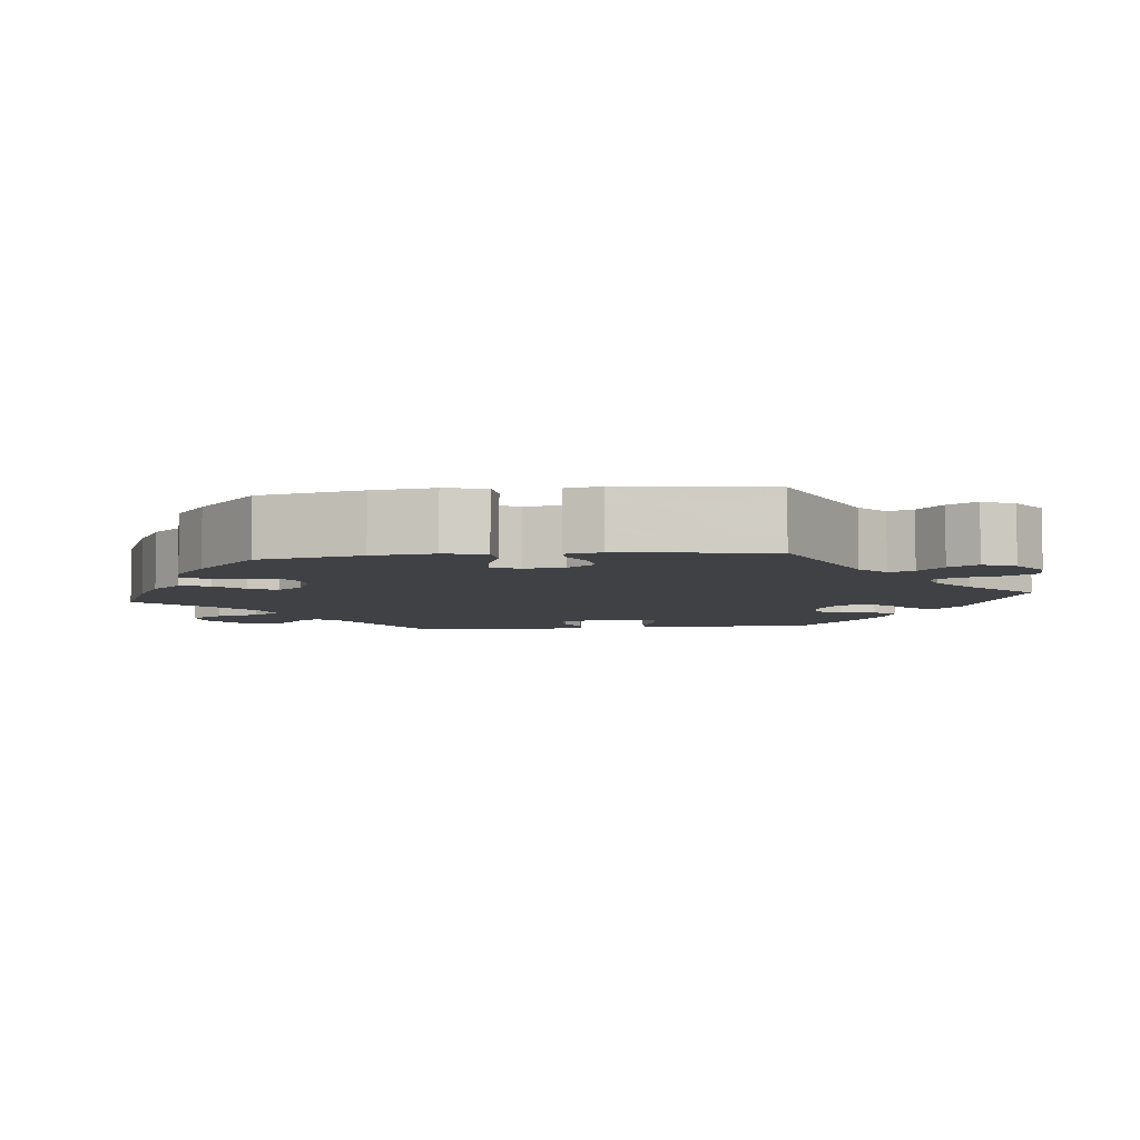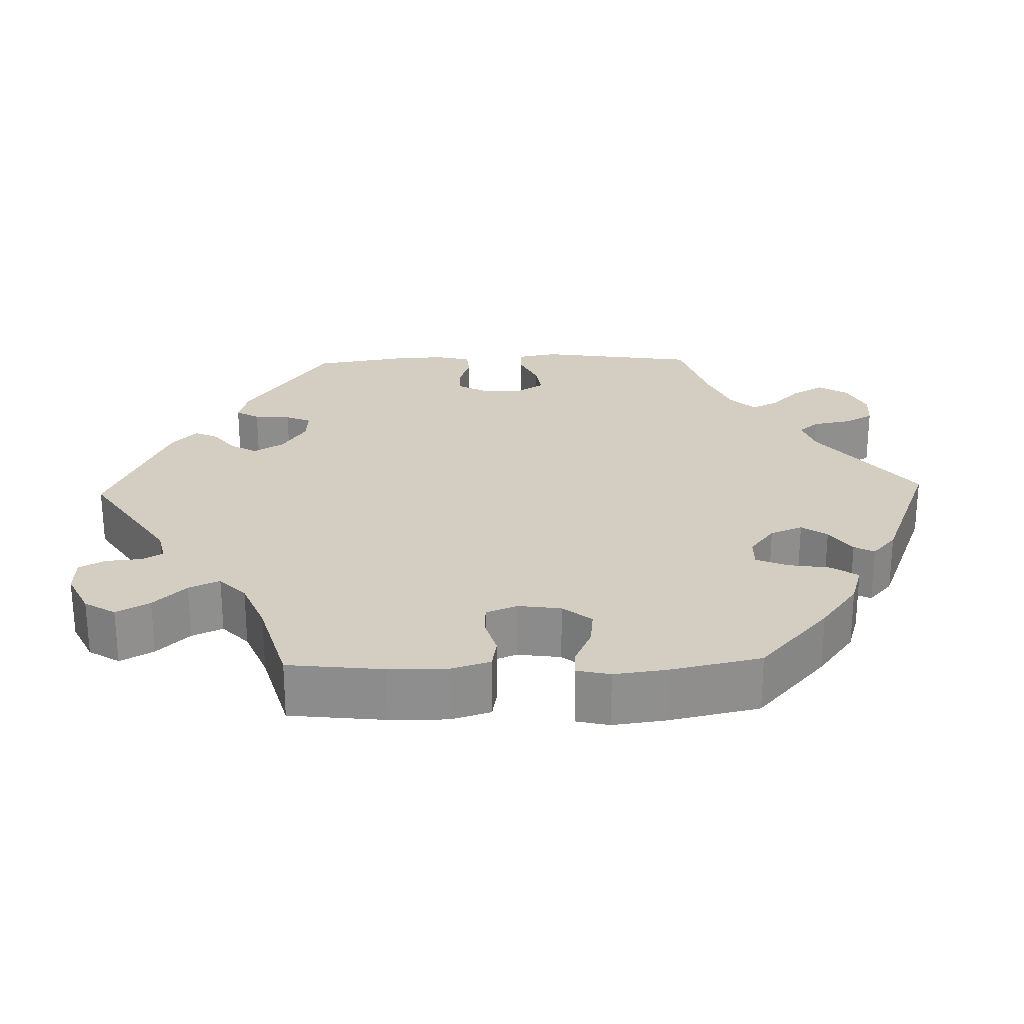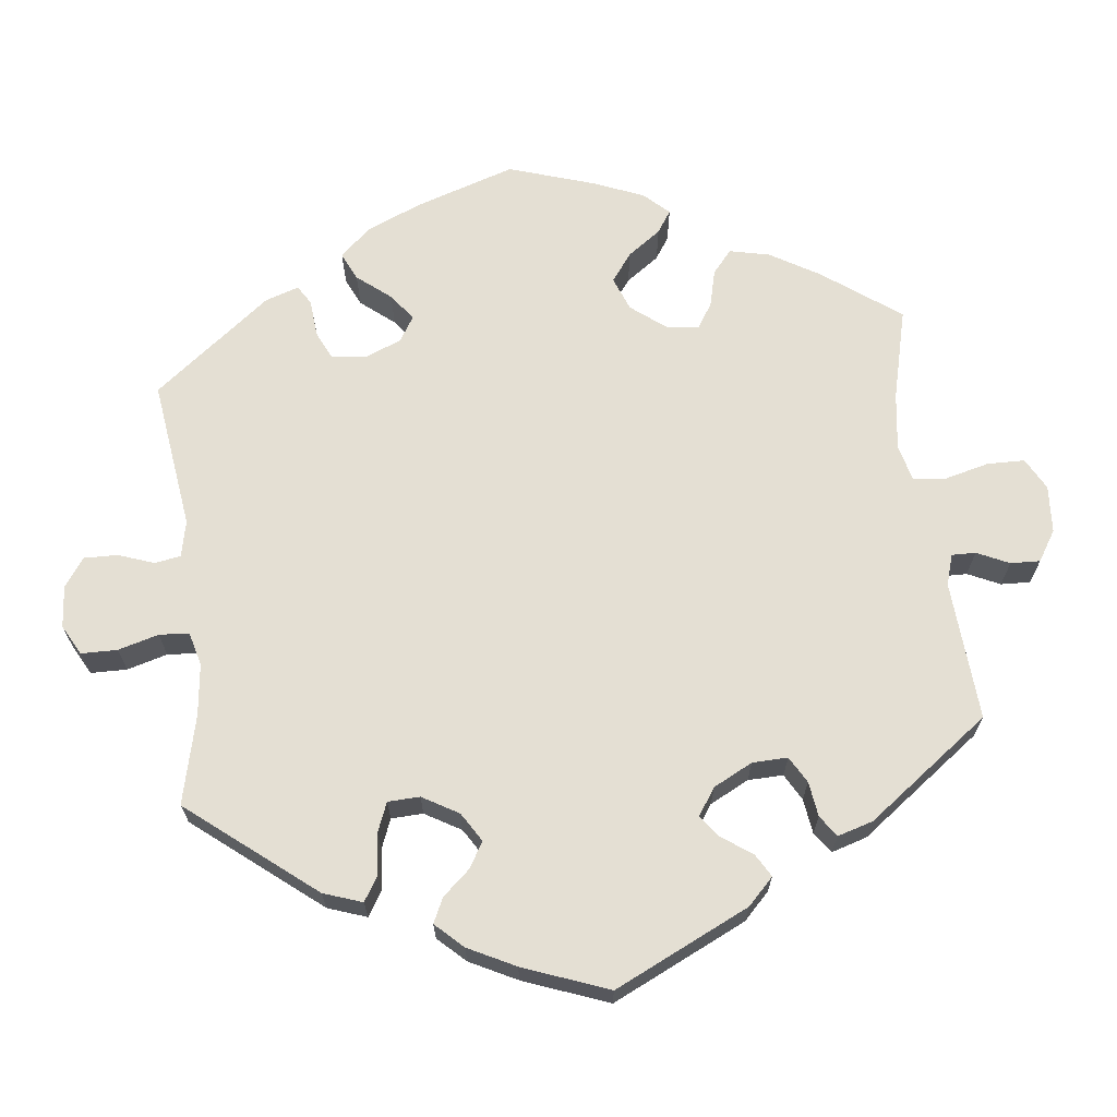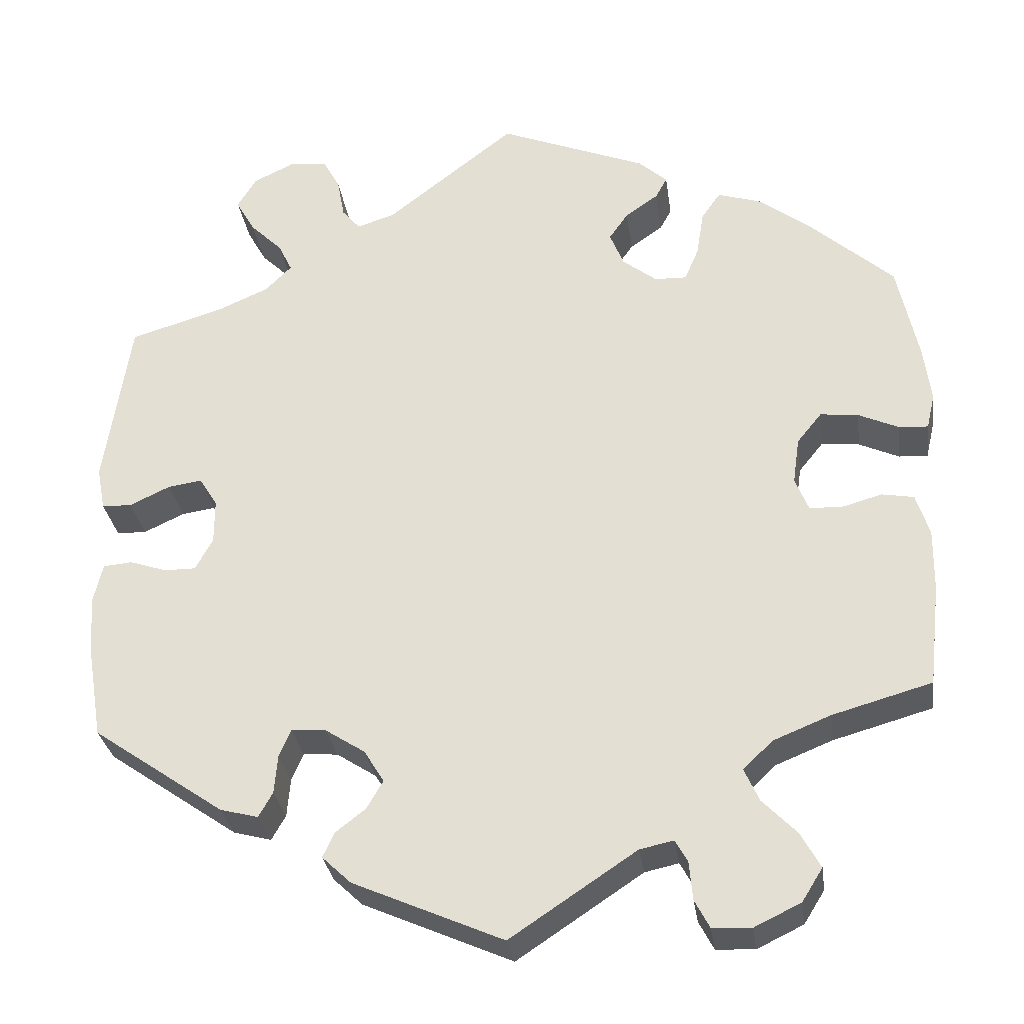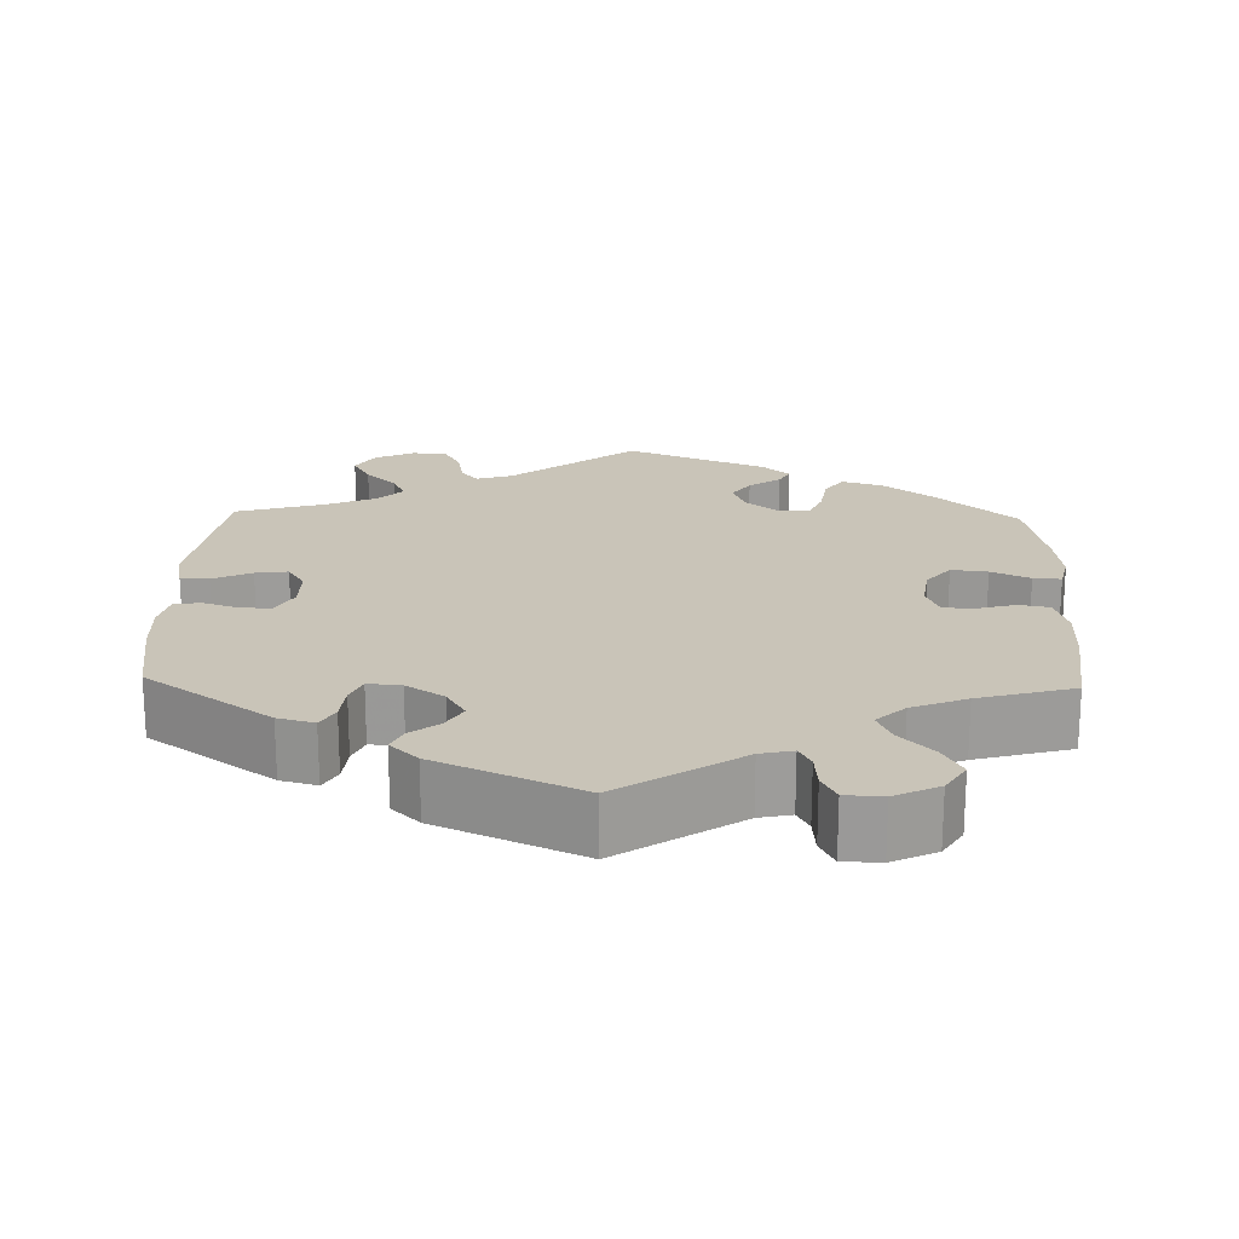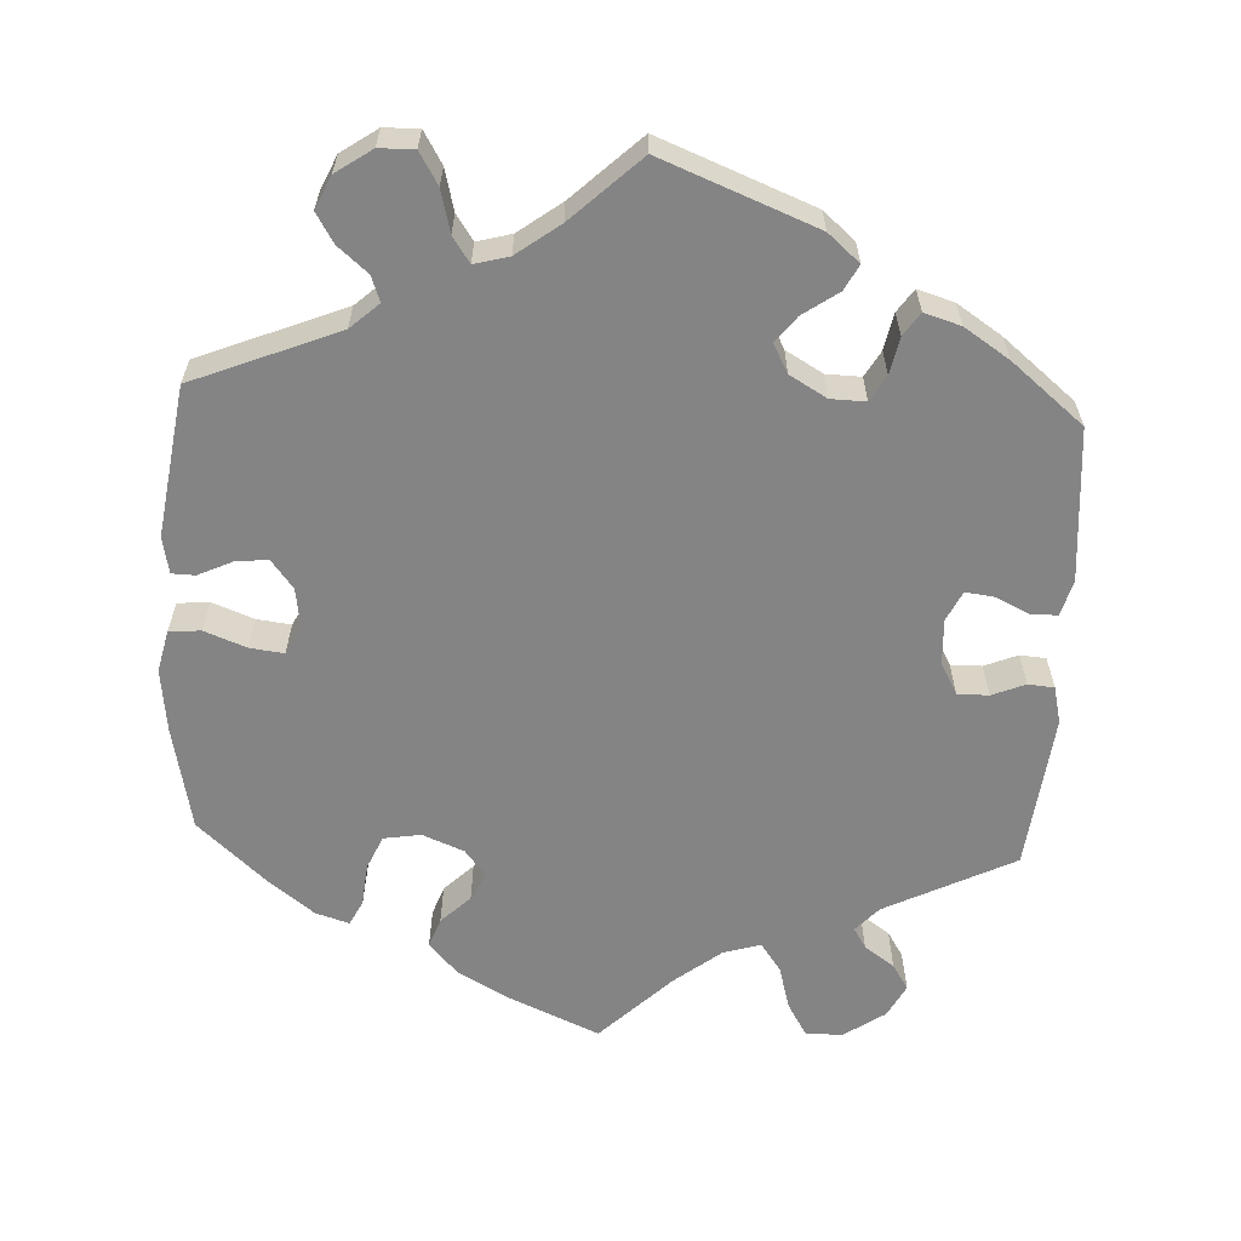
<metadata>
{"format":"obj","ext":"obj","renderer":"f3d","projection":"perspective","resolution":1024,"background":"white","views":[{"elev":-5.7,"azim":-23.2,"up":"+Y"},{"elev":25.1,"azim":-91.7,"up":"+Y"},{"elev":66.6,"azim":113.4,"up":"+Y"},{"elev":-30.2,"azim":-172.1,"up":"+Z"},{"elev":20.2,"azim":-178.2,"up":"+Y"},{"elev":-61.5,"azim":57.1,"up":"+Y"}]}
</metadata>
<code>
v -0.514 0.07 -0.165
v -0.515 0.07 -0.09
v -0.499 0.07 -0.039
v -0.46 0.07 -0.032
v -0.411 0.07 -0.046
v -0.372 0.07 -0.044
v -0.356 0.07 -0.004
v -0.364 0.07 0.052
v -0.394 0.07 0.089
v -0.44 0.07 0.084
v -0.489 0.07 0.062
v -0.524 0.07 0.06
v -0.534 0.07 0.103
v -0.525 0.07 0.172
v -0.5 0.07 0.289
v -0.399 0.07 0.379
v -0.335 0.07 0.427
v -0.283 0.07 0.443
v -0.26 0.07 0.41
v -0.251 0.07 0.354
v -0.234 0.07 0.314
v -0.195 0.07 0.315
v -0.154 0.07 0.347
v -0.137 0.07 0.389
v -0.16 0.07 0.422
v -0.2 0.07 0.45
v -0.214 0.07 0.476
v -0.179 0.07 0.507
v 0 0.07 0.578
v 0.156 0.07 0.456
v 0.202 0.07 0.441
v 0.224 0.07 0.467
v 0.233 0.07 0.516
v 0.254 0.07 0.554
v 0.299 0.07 0.558
v 0.349 0.07 0.534
v 0.372 0.07 0.496
v 0.349 0.07 0.455
v 0.31 0.07 0.417
v 0.293 0.07 0.382
v 0.325 0.07 0.35
v 0.387 0.07 0.323
v 0.5 0.07 0.289
v 0.531 0.07 0.082
v 0.521 0.07 0.03
v 0.485 0.07 0.029
v 0.436 0.07 0.052
v 0.395 0.07 0.058
v 0.373 0.07 0.023
v 0.373 0.07 -0.031
v 0.394 0.07 -0.07
v 0.432 0.07 -0.07
v 0.477 0.07 -0.055
v 0.512 0.07 -0.058
v 0.523 0.07 -0.105
v 0.519 0.07 -0.173
v 0.5 0.07 -0.289
v 0.341 0.07 -0.399
v 0.295 0.07 -0.411
v 0.278 0.07 -0.381
v 0.274 0.07 -0.334
v 0.26 0.07 -0.301
v 0.218 0.07 -0.304
v 0.17 0.07 -0.335
v 0.146 0.07 -0.374
v 0.166 0.07 -0.408
v 0.202 0.07 -0.436
v 0.216 0.07 -0.466
v 0.181 0.07 -0.499
v 0 0.07 -0.578
v -0.152 0.07 -0.477
v -0.193 0.07 -0.468
v -0.208 0.07 -0.495
v -0.212 0.07 -0.541
v -0.23 0.07 -0.575
v -0.277 0.07 -0.577
v -0.333 0.07 -0.55
v -0.358 0.07 -0.51
v -0.334 0.07 -0.467
v -0.293 0.07 -0.425
v -0.275 0.07 -0.385
v -0.311 0.07 -0.351
v -0.38 0.07 -0.323
v -0.5 0.07 -0.289
v -0.514 0 -0.165
v -0.515 0 -0.09
v -0.499 0 -0.039
v -0.46 0 -0.032
v -0.411 0 -0.046
v -0.372 0 -0.044
v -0.356 0 -0.004
v -0.364 0 0.052
v -0.394 0 0.089
v -0.44 0 0.084
v -0.489 0 0.062
v -0.524 0 0.06
v -0.534 0 0.103
v -0.525 0 0.172
v -0.5 0 0.289
v -0.399 0 0.379
v -0.335 0 0.427
v -0.283 0 0.443
v -0.26 0 0.41
v -0.251 0 0.354
v -0.234 0 0.314
v -0.195 0 0.315
v -0.154 0 0.347
v -0.137 0 0.389
v -0.16 0 0.422
v -0.2 0 0.45
v -0.214 0 0.476
v -0.179 0 0.507
v 0 0 0.578
v 0.156 0 0.456
v 0.202 0 0.441
v 0.224 0 0.467
v 0.233 0 0.516
v 0.254 0 0.554
v 0.299 0 0.558
v 0.349 0 0.534
v 0.372 0 0.496
v 0.349 0 0.455
v 0.31 0 0.417
v 0.293 0 0.382
v 0.325 0 0.35
v 0.387 0 0.323
v 0.5 0 0.289
v 0.531 0 0.082
v 0.521 0 0.03
v 0.485 0 0.029
v 0.436 0 0.052
v 0.395 0 0.058
v 0.373 0 0.023
v 0.373 0 -0.031
v 0.394 0 -0.07
v 0.432 0 -0.07
v 0.477 0 -0.055
v 0.512 0 -0.058
v 0.523 0 -0.105
v 0.519 0 -0.173
v 0.5 0 -0.289
v 0.341 0 -0.399
v 0.295 0 -0.411
v 0.278 0 -0.381
v 0.274 0 -0.334
v 0.26 0 -0.301
v 0.218 0 -0.304
v 0.17 0 -0.335
v 0.146 0 -0.374
v 0.166 0 -0.408
v 0.202 0 -0.436
v 0.216 0 -0.466
v 0.181 0 -0.499
v 0 0 -0.578
v -0.152 0 -0.477
v -0.193 0 -0.468
v -0.208 0 -0.495
v -0.212 0 -0.541
v -0.23 0 -0.575
v -0.277 0 -0.577
v -0.333 0 -0.55
v -0.358 0 -0.51
v -0.334 0 -0.467
v -0.293 0 -0.425
v -0.275 0 -0.385
v -0.311 0 -0.351
v -0.38 0 -0.323
v -0.5 0 -0.289
f 83 84 1 2
f 82 83 2 3
f 81 82 3 4
f 77 78 79 80
f 77 80 81
f 76 77 81
f 73 74 75 76
f 72 73 76 81
f 71 72 81 4
f 66 67 68 69
f 65 66 69 70
f 64 65 70 71
f 58 59 60 61
f 58 61 62
f 57 58 62
f 56 57 62
f 55 56 62 63
f 52 53 54 55
f 51 52 55 63
f 44 45 46 47
f 42 43 44 47
f 41 42 47 48
f 40 41 48 49
f 36 37 38 39
f 36 39 40
f 35 36 40
f 32 33 34 35
f 32 35 40
f 31 32 40 49
f 27 28 29 30
f 25 26 27 30
f 24 25 30 31
f 23 24 31 49
f 17 18 19 20
f 17 20 21
f 16 17 21
f 15 16 21
f 14 15 21 22
f 10 11 12 13
f 9 10 13 14
f 64 71 4 5
f 50 51 63 64
f 50 64 5 6
f 22 23 49 50
f 9 14 22 50
f 8 9 50
f 7 8 50
f 6 7 50
f 86 85 168 167
f 87 86 167 166
f 88 87 166 165
f 164 163 162 161
f 165 164 161
f 165 161 160
f 160 159 158 157
f 165 160 157 156
f 88 165 156 155
f 153 152 151 150
f 154 153 150 149
f 155 154 149 148
f 145 144 143 142
f 146 145 142
f 146 142 141
f 146 141 140
f 147 146 140 139
f 139 138 137 136
f 147 139 136 135
f 131 130 129 128
f 131 128 127 126
f 132 131 126 125
f 133 132 125 124
f 123 122 121 120
f 124 123 120
f 124 120 119
f 119 118 117 116
f 124 119 116
f 133 124 116 115
f 114 113 112 111
f 114 111 110 109
f 115 114 109 108
f 133 115 108 107
f 104 103 102 101
f 105 104 101
f 105 101 100
f 105 100 99
f 106 105 99 98
f 97 96 95 94
f 98 97 94 93
f 89 88 155 148
f 148 147 135 134
f 90 89 148 134
f 134 133 107 106
f 134 106 98 93
f 134 93 92
f 134 92 91
f 134 91 90
f 1 85 86 2
f 2 86 87 3
f 3 87 88 4
f 4 88 89 5
f 5 89 90 6
f 6 90 91 7
f 7 91 92 8
f 8 92 93 9
f 9 93 94 10
f 10 94 95 11
f 11 95 96 12
f 12 96 97 13
f 13 97 98 14
f 14 98 99 15
f 15 99 100 16
f 16 100 101 17
f 17 101 102 18
f 18 102 103 19
f 19 103 104 20
f 20 104 105 21
f 21 105 106 22
f 22 106 107 23
f 23 107 108 24
f 24 108 109 25
f 25 109 110 26
f 26 110 111 27
f 27 111 112 28
f 28 112 113 29
f 29 113 114 30
f 30 114 115 31
f 31 115 116 32
f 32 116 117 33
f 33 117 118 34
f 34 118 119 35
f 35 119 120 36
f 36 120 121 37
f 37 121 122 38
f 38 122 123 39
f 39 123 124 40
f 40 124 125 41
f 41 125 126 42
f 42 126 127 43
f 43 127 128 44
f 44 128 129 45
f 45 129 130 46
f 46 130 131 47
f 47 131 132 48
f 48 132 133 49
f 49 133 134 50
f 50 134 135 51
f 51 135 136 52
f 52 136 137 53
f 53 137 138 54
f 54 138 139 55
f 55 139 140 56
f 56 140 141 57
f 57 141 142 58
f 58 142 143 59
f 59 143 144 60
f 60 144 145 61
f 61 145 146 62
f 62 146 147 63
f 63 147 148 64
f 64 148 149 65
f 65 149 150 66
f 66 150 151 67
f 67 151 152 68
f 68 152 153 69
f 69 153 154 70
f 70 154 155 71
f 71 155 156 72
f 72 156 157 73
f 73 157 158 74
f 74 158 159 75
f 75 159 160 76
f 76 160 161 77
f 77 161 162 78
f 78 162 163 79
f 79 163 164 80
f 80 164 165 81
f 81 165 166 82
f 82 166 167 83
f 83 167 168 84
f 84 168 85 1

</code>
